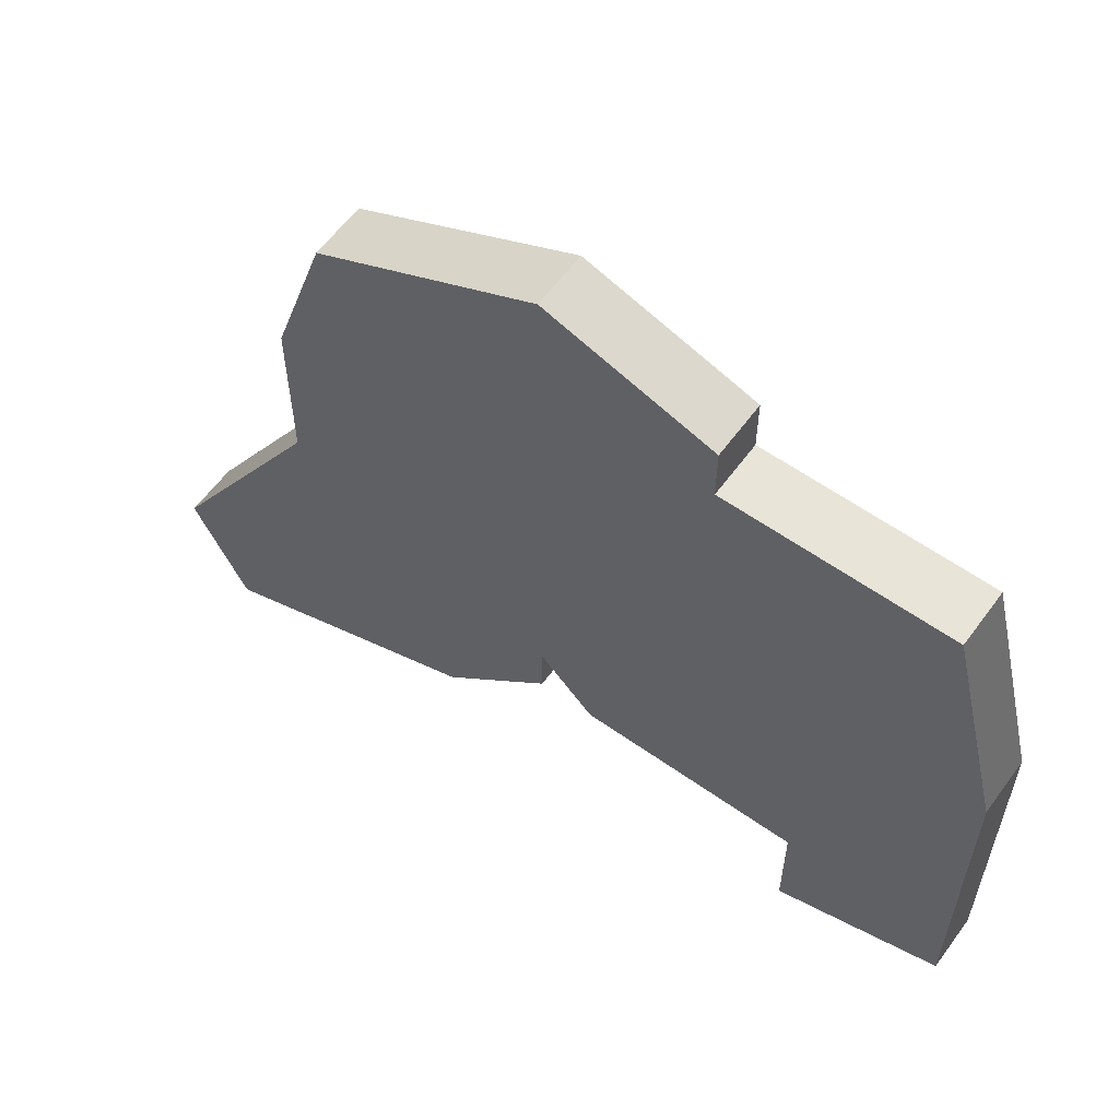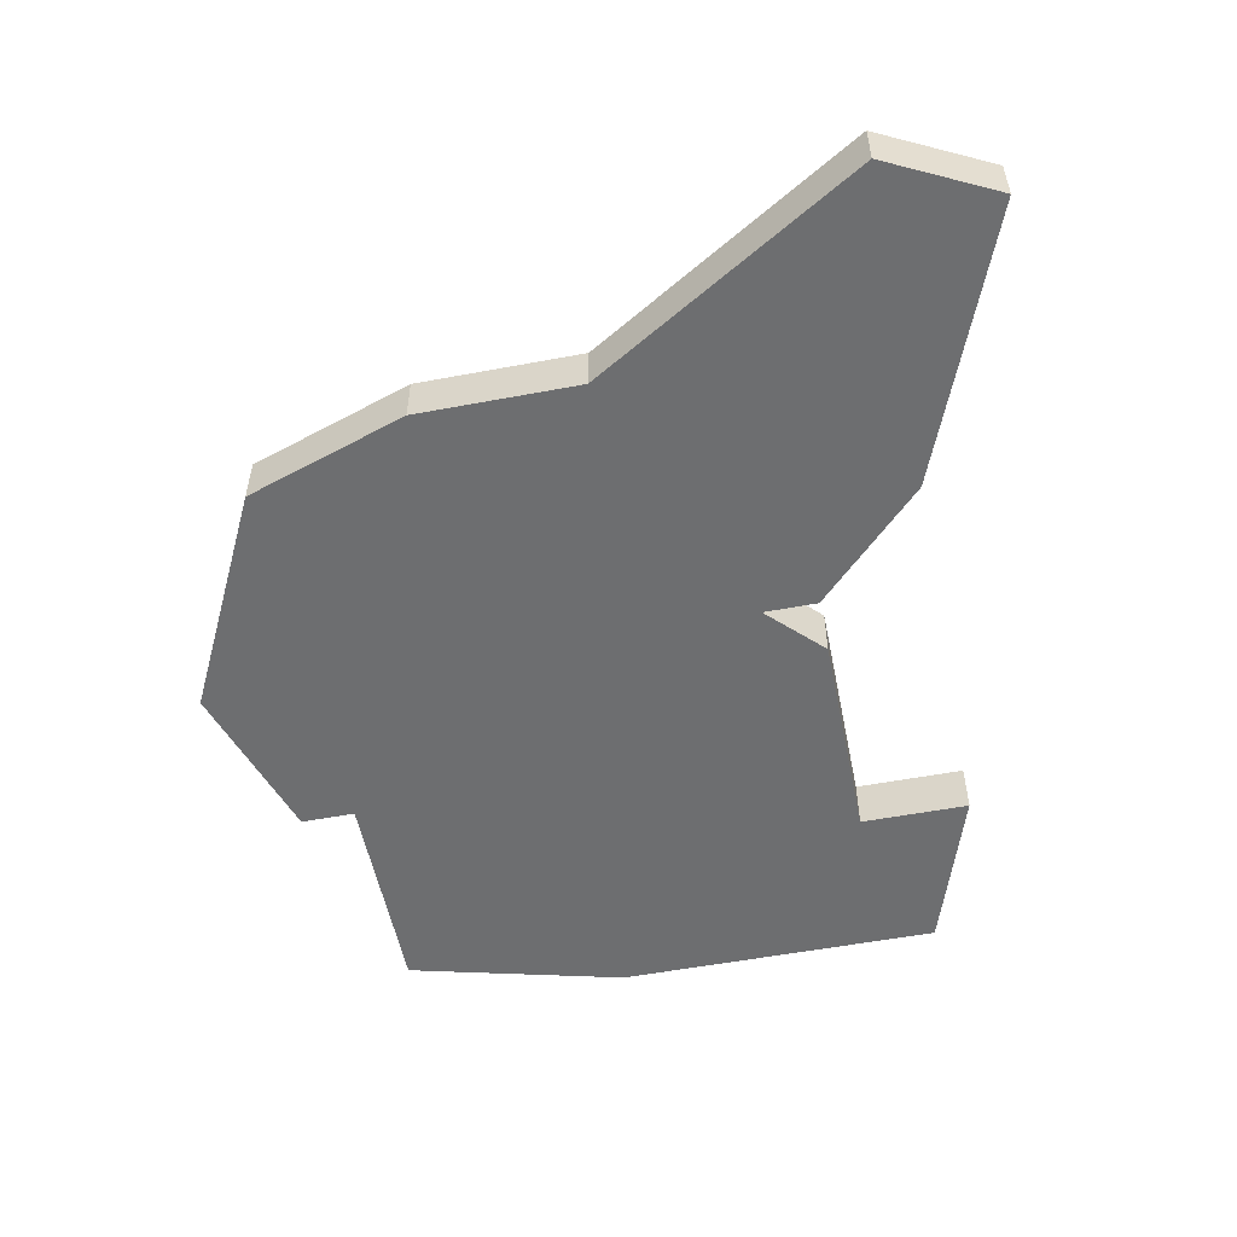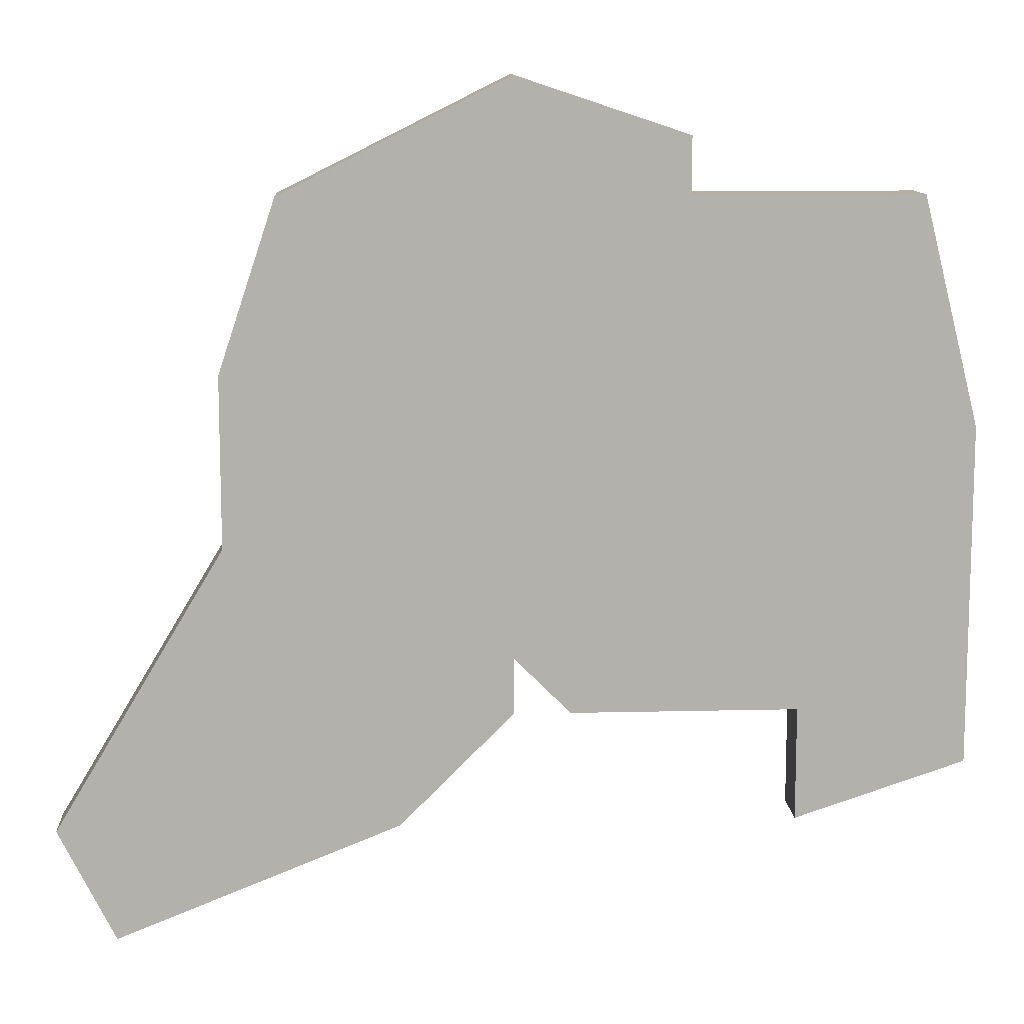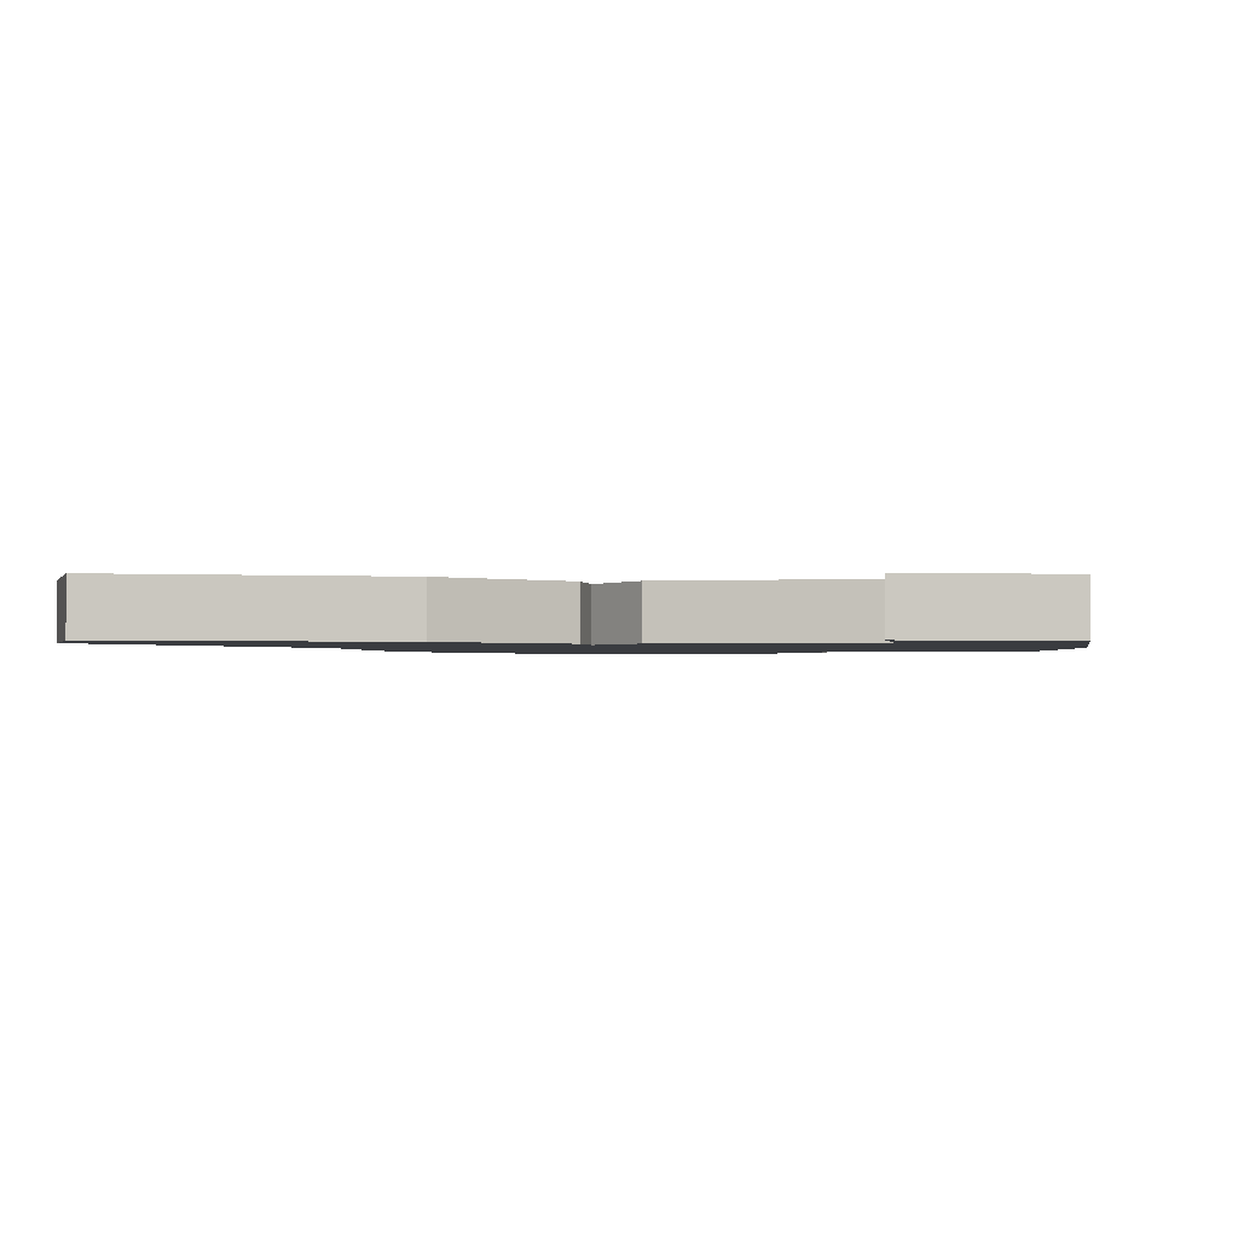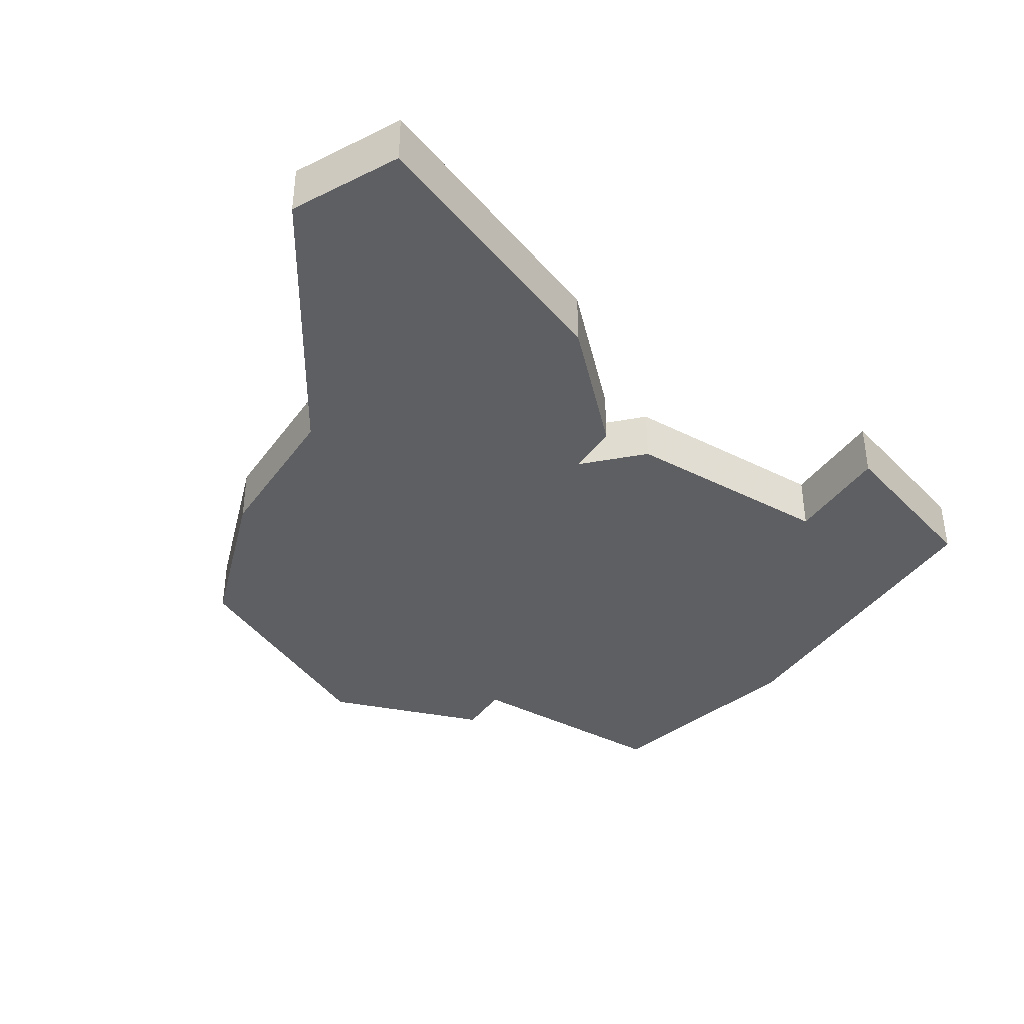
<metadata>
{"format":"obj","ext":"obj","renderer":"f3d","projection":"perspective","resolution":1024,"background":"white","views":[{"elev":59.8,"azim":36.0,"up":"+Y"},{"elev":-54.2,"azim":-78.7,"up":"+Z"},{"elev":11.3,"azim":-3.4,"up":"+Y"},{"elev":-1.7,"azim":10.3,"up":"+Z"},{"elev":-39.5,"azim":-32.2,"up":"+Z"}]}
</metadata>
<code>
v 2939 -557 0
v 2939 -557 1
v 2930 -568 0
v 2930 -568 1
v 2937 -566 0
v 2937 -566 1
v 2937 -568 0
v 2937 -568 1
v 2928 -557 0
v 2928 -557 1
v 2927 -563 0
v 2927 -563 1
v 2927 -560 0
v 2927 -560 1
v 2935 -556 0
v 2935 -556 1
v 2935 -557 0
v 2935 -557 1
v 2925 -570 0
v 2925 -570 1
v 2933 -566 0
v 2933 -566 1
v 2924 -568 0
v 2924 -568 1
v 2932 -555 0
v 2932 -555 1
v 2932 -565 0
v 2932 -565 1
v 2932 -566 0
v 2932 -566 1
v 2940 -567 0
v 2940 -567 1
v 2940 -561 0
v 2940 -561 1
f 3 19 23
f 11 3 23
f 29 3 27
f 27 11 13
f 27 13 17
f 9 17 13
f 27 3 11
f 33 31 5
f 7 5 31
f 27 17 5
f 15 17 25
f 25 17 9
f 33 17 1
f 17 33 5
f 5 21 27
f 24 20 4
f 24 4 12
f 28 4 30
f 14 12 28
f 18 14 28
f 14 18 10
f 12 4 28
f 6 32 34
f 32 6 8
f 6 18 28
f 26 18 16
f 10 18 26
f 2 18 34
f 6 34 18
f 28 22 6
f 12 14 11
f 11 14 13
f 24 12 23
f 23 12 11
f 20 24 19
f 19 24 23
f 4 20 3
f 3 20 19
f 30 4 29
f 29 4 3
f 28 30 27
f 27 30 29
f 22 28 21
f 21 28 27
f 6 22 5
f 5 22 21
f 8 6 7
f 7 6 5
f 32 8 31
f 31 8 7
f 34 32 33
f 33 32 31
f 2 34 1
f 1 34 33
f 18 2 17
f 17 2 1
f 16 18 15
f 15 18 17
f 26 16 25
f 25 16 15
f 14 10 13
f 13 10 9
f 10 26 9
f 9 26 25

</code>
